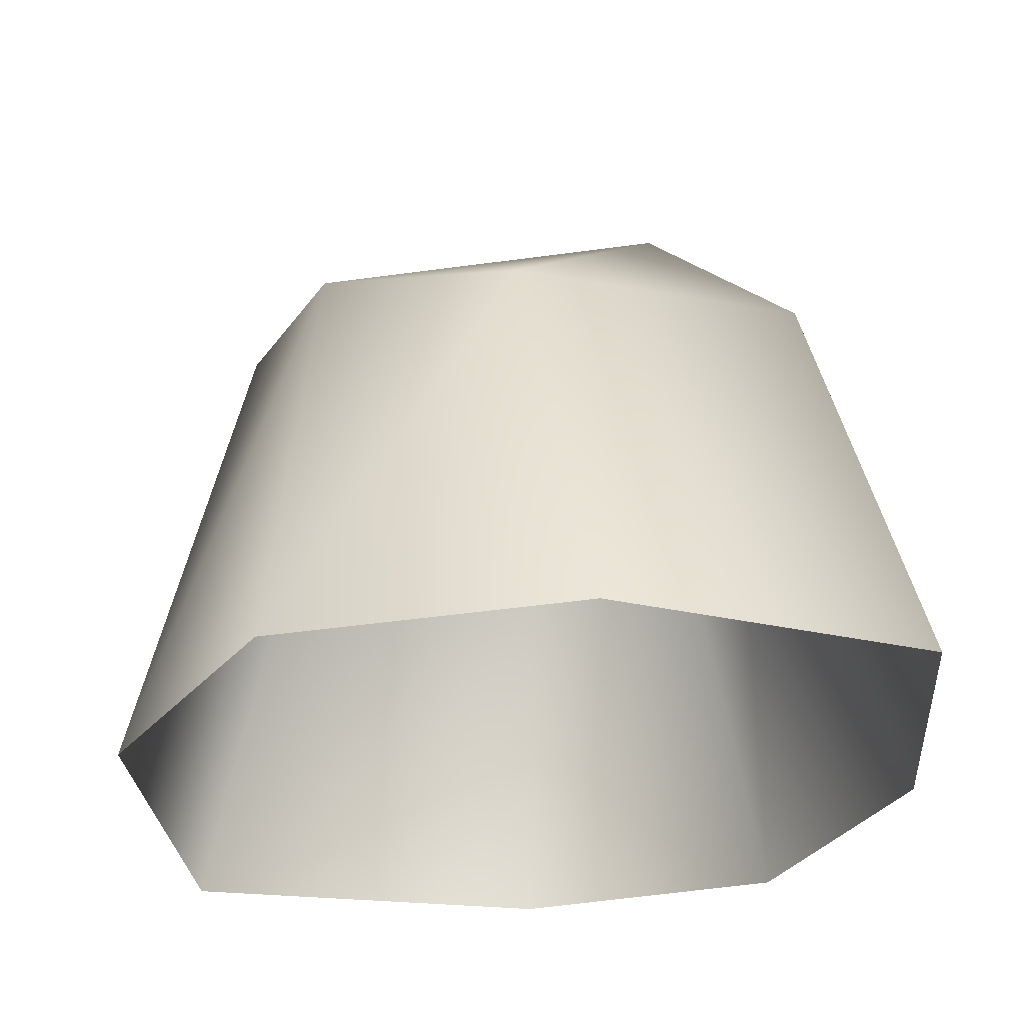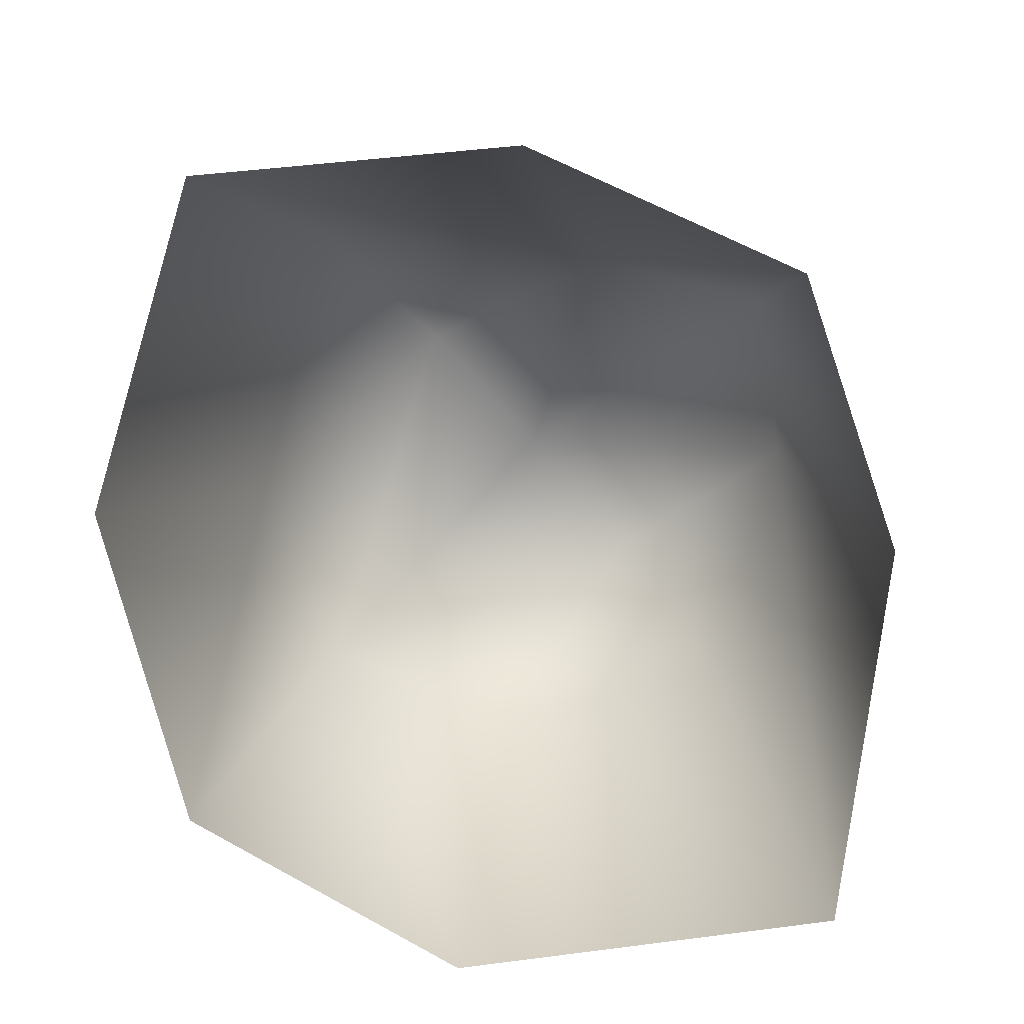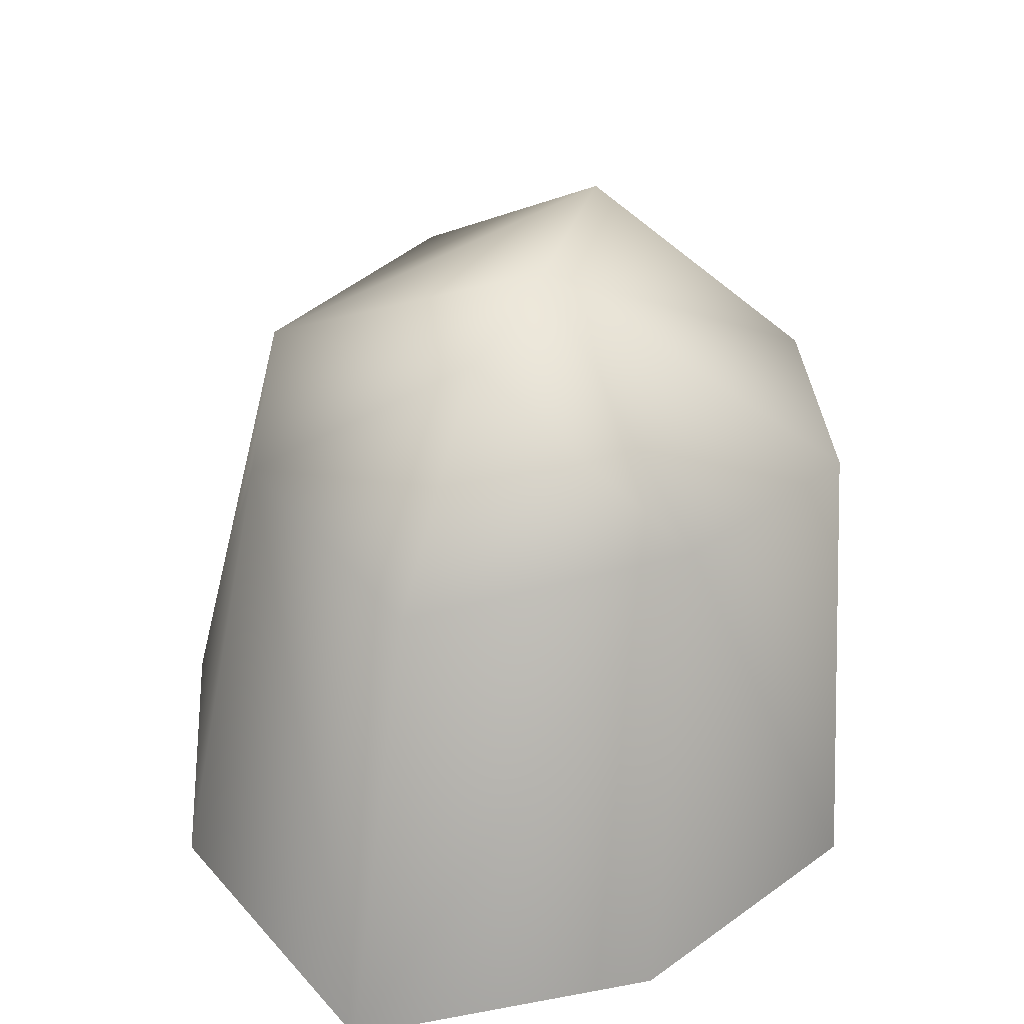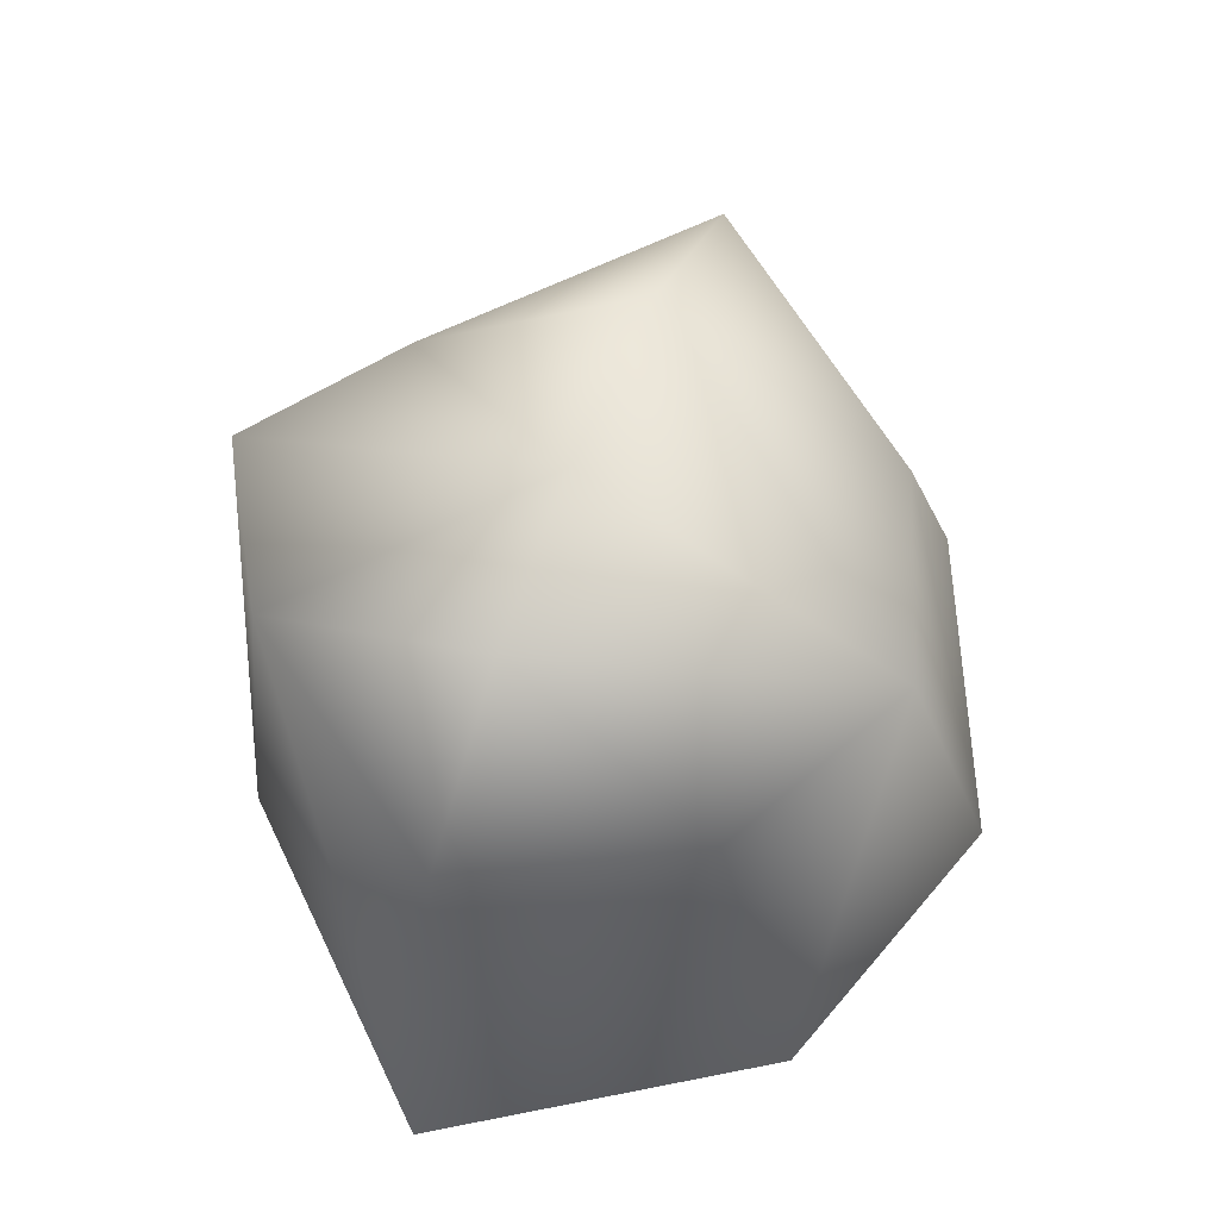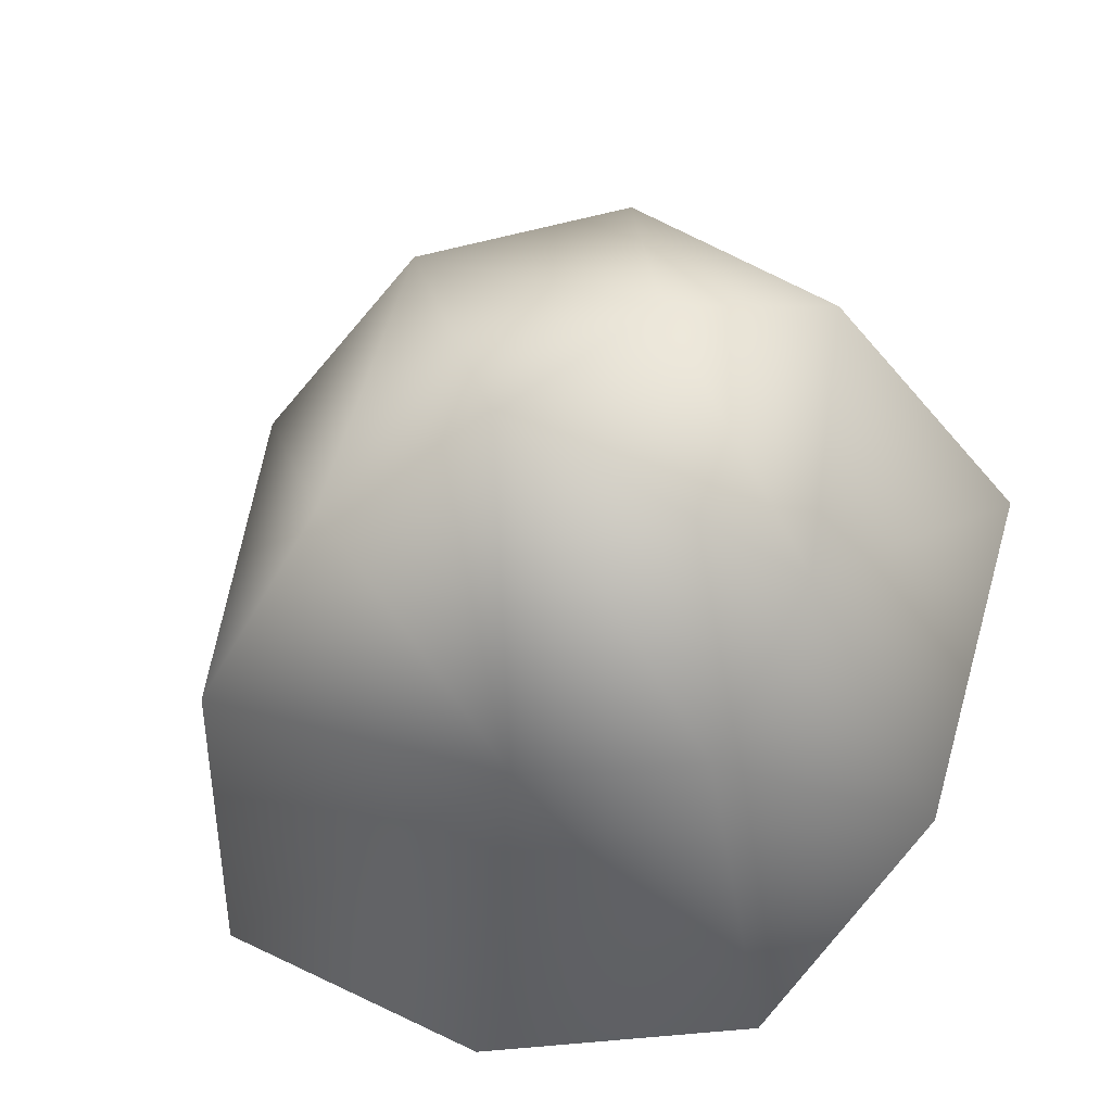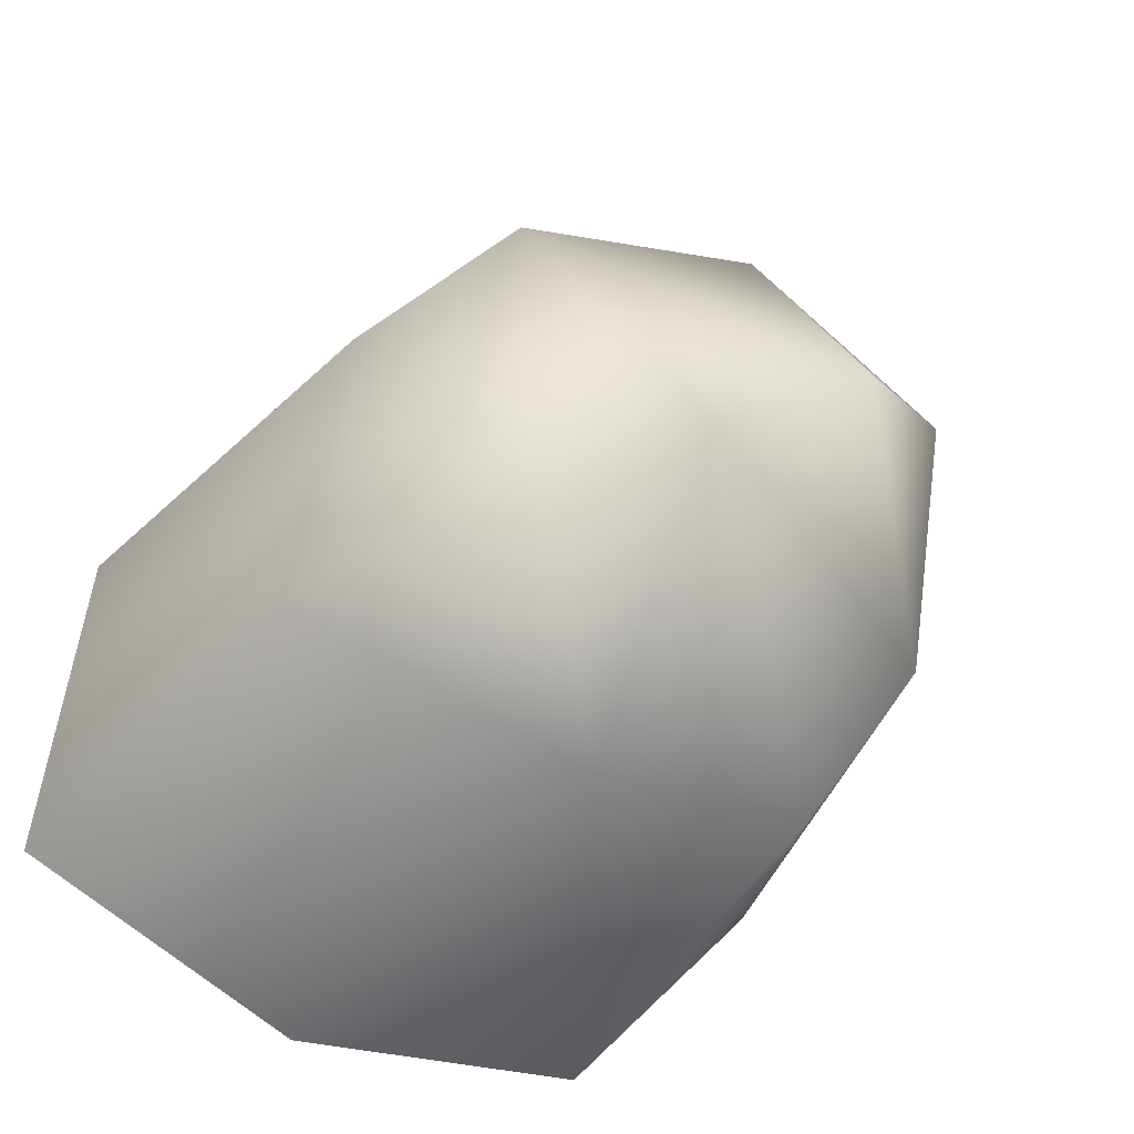
<metadata>
{"format":"obj","ext":"obj","renderer":"f3d","projection":"perspective","resolution":1024,"background":"white","views":[{"elev":-30.3,"azim":64.8,"up":"+Y"},{"elev":-77.8,"azim":156.3,"up":"+Y"},{"elev":36.0,"azim":137.4,"up":"+Y"},{"elev":70.4,"azim":-42.5,"up":"+Y"},{"elev":-29.8,"azim":-166.9,"up":"+Z"},{"elev":-32.6,"azim":158.5,"up":"+Z"}]}
</metadata>
<code>
g rock57
v -6705 -201.3 -2486
v -6711 -193.8 -2500
v -6718 -193.4 -2496
v -6716 -199.6 -2486
v -6709 -203.5 -2512
v -6718 -201.8 -2514
v -6703 -194.3 -2504
v -6697 -203 -2493
v -6701 -224 -2482
v -6691 -224 -2494
v -6689 -224 -2510
v -6695 -202.8 -2508
v -6725 -199.8 -2493
v -6731 -224 -2490
v -6715 -224 -2480
v -6725 -224 -2507
v -6723 -200.2 -2506
v -6716 -224 -2517
v -6702 -224 -2517
f 15 4 14
f 4 15 1
f 9 1 15
f 1 9 8
f 10 8 9
f 8 10 11
f 8 7 1
f 7 8 12
f 11 12 8
f 12 11 5
f 2 7 5
f 12 5 7
f 7 2 1
f 3 1 2
f 1 3 4
f 13 4 3
f 4 13 14
f 17 14 13
f 14 17 16
f 6 16 17
f 16 6 18
f 5 18 6
f 18 5 19
f 11 19 5
f 5 6 2
f 17 2 6
f 2 17 3
f 13 3 17

</code>
